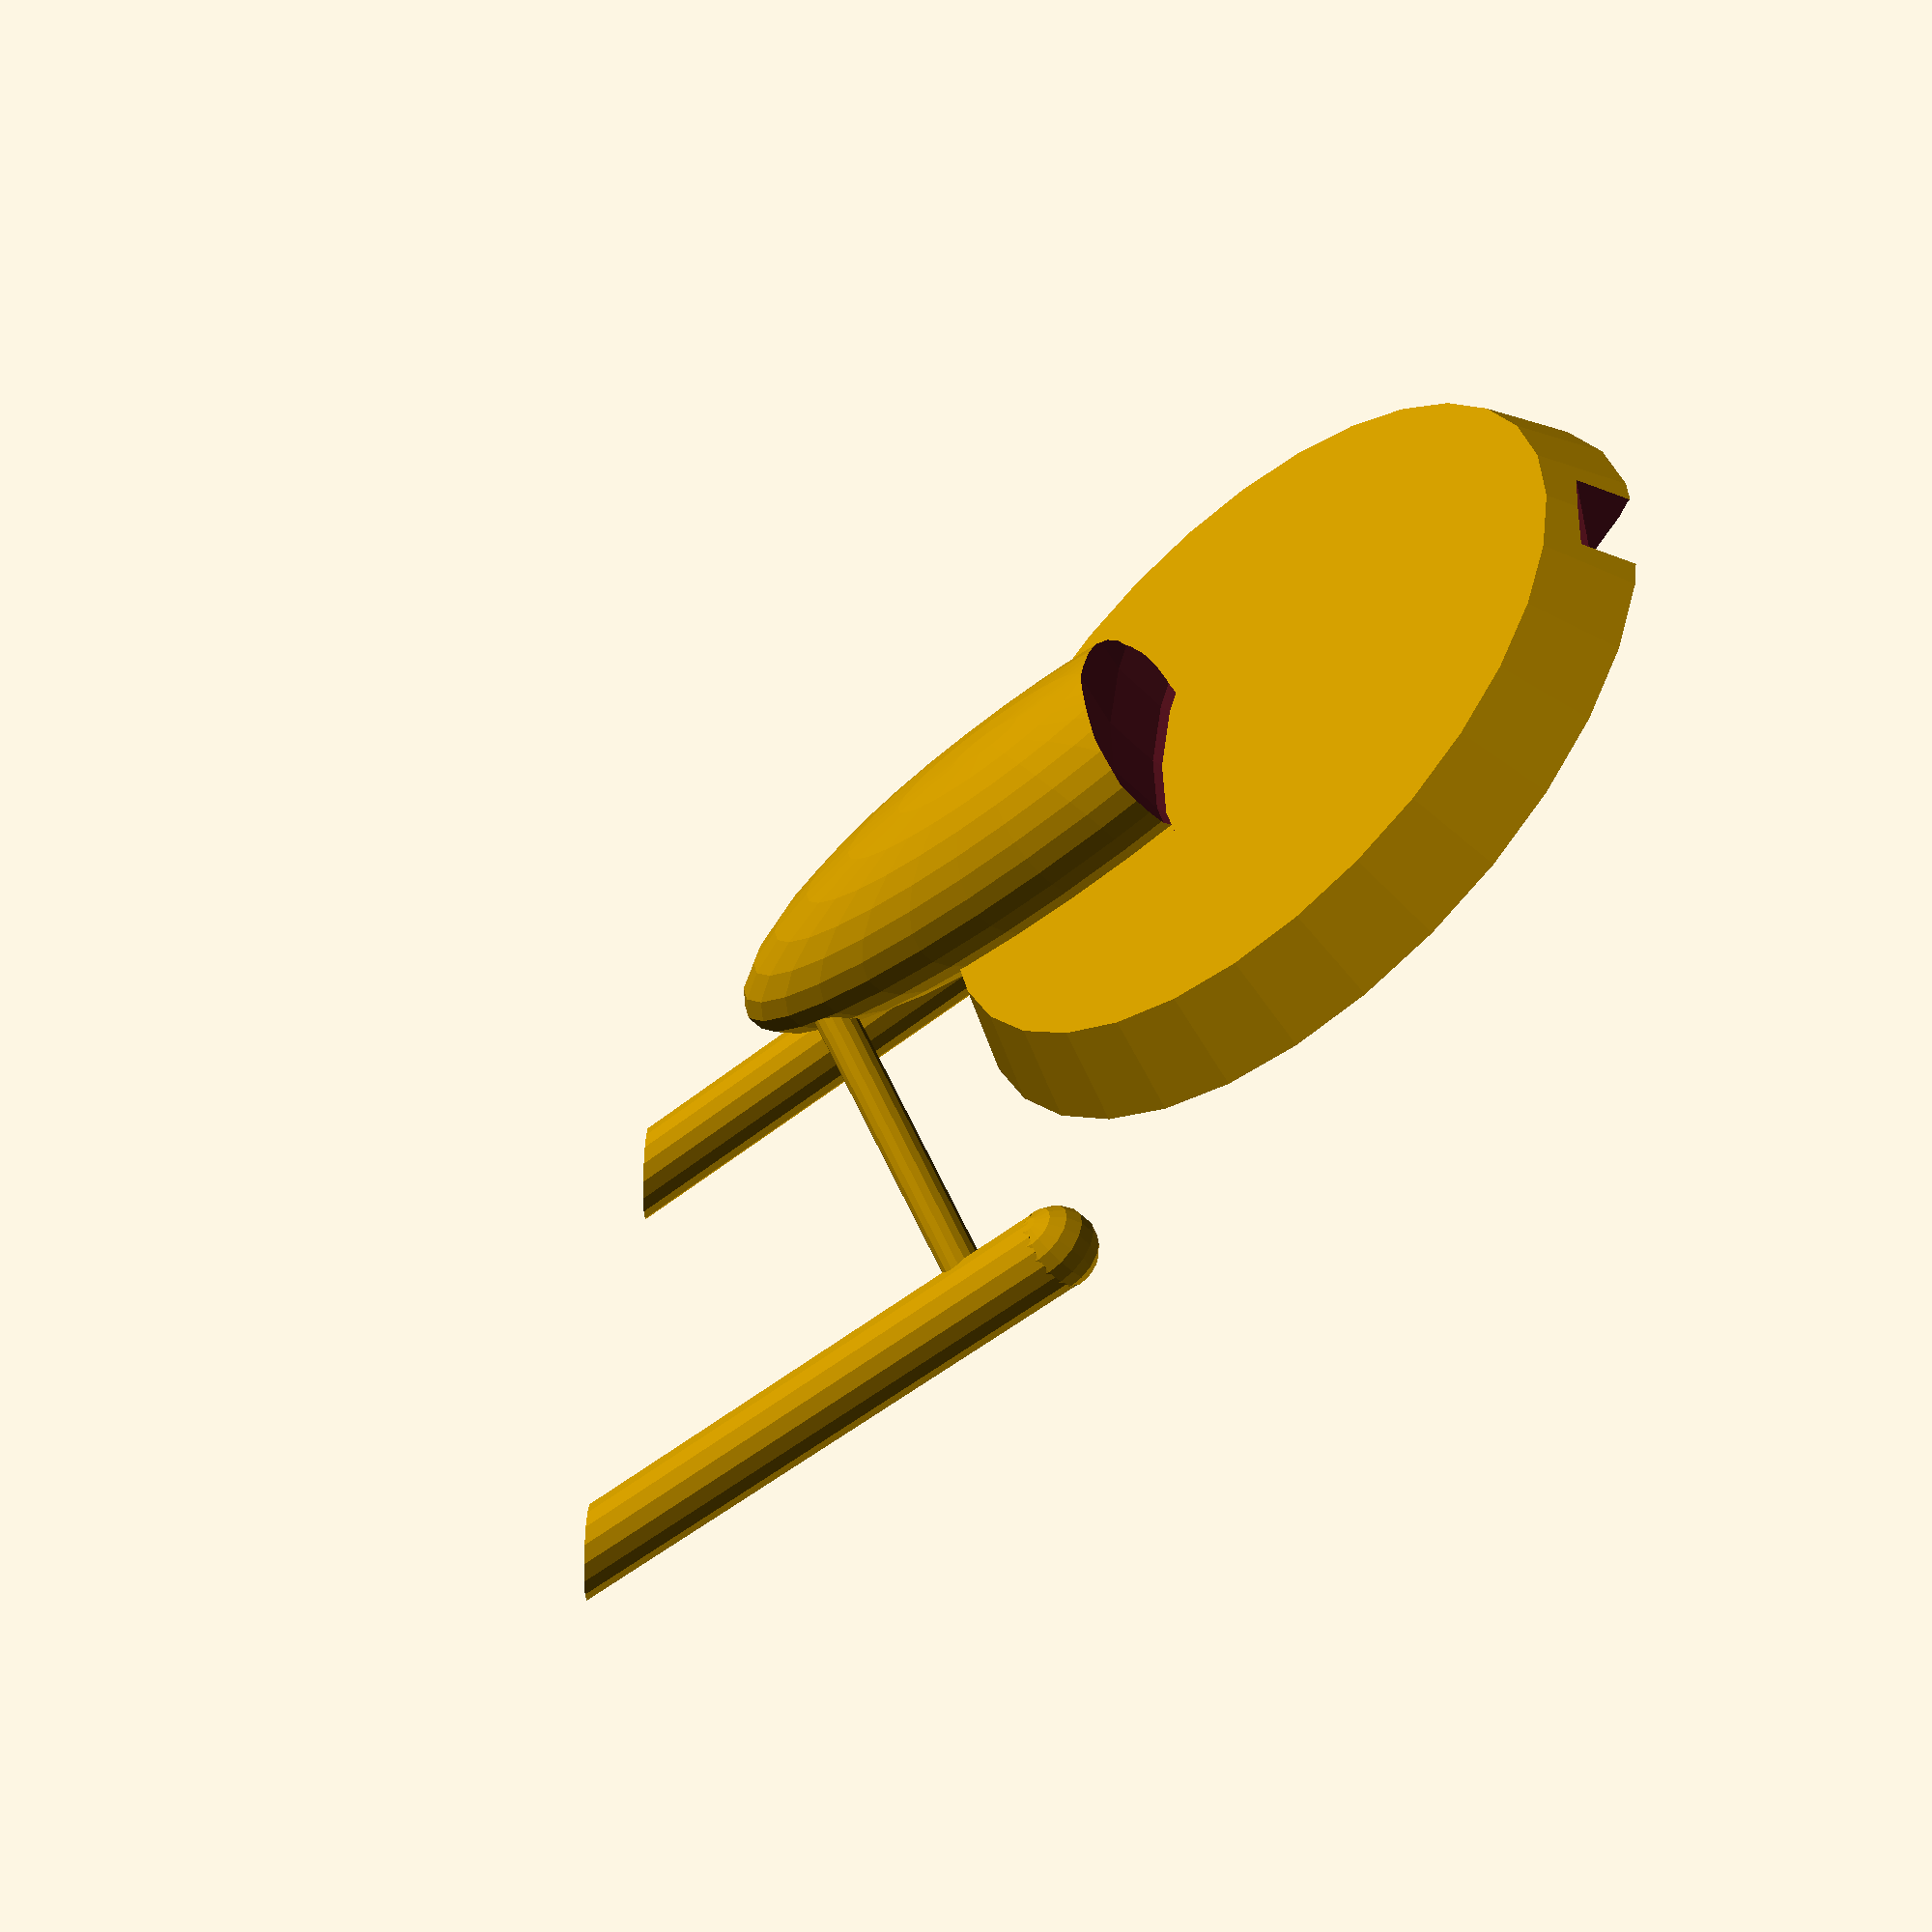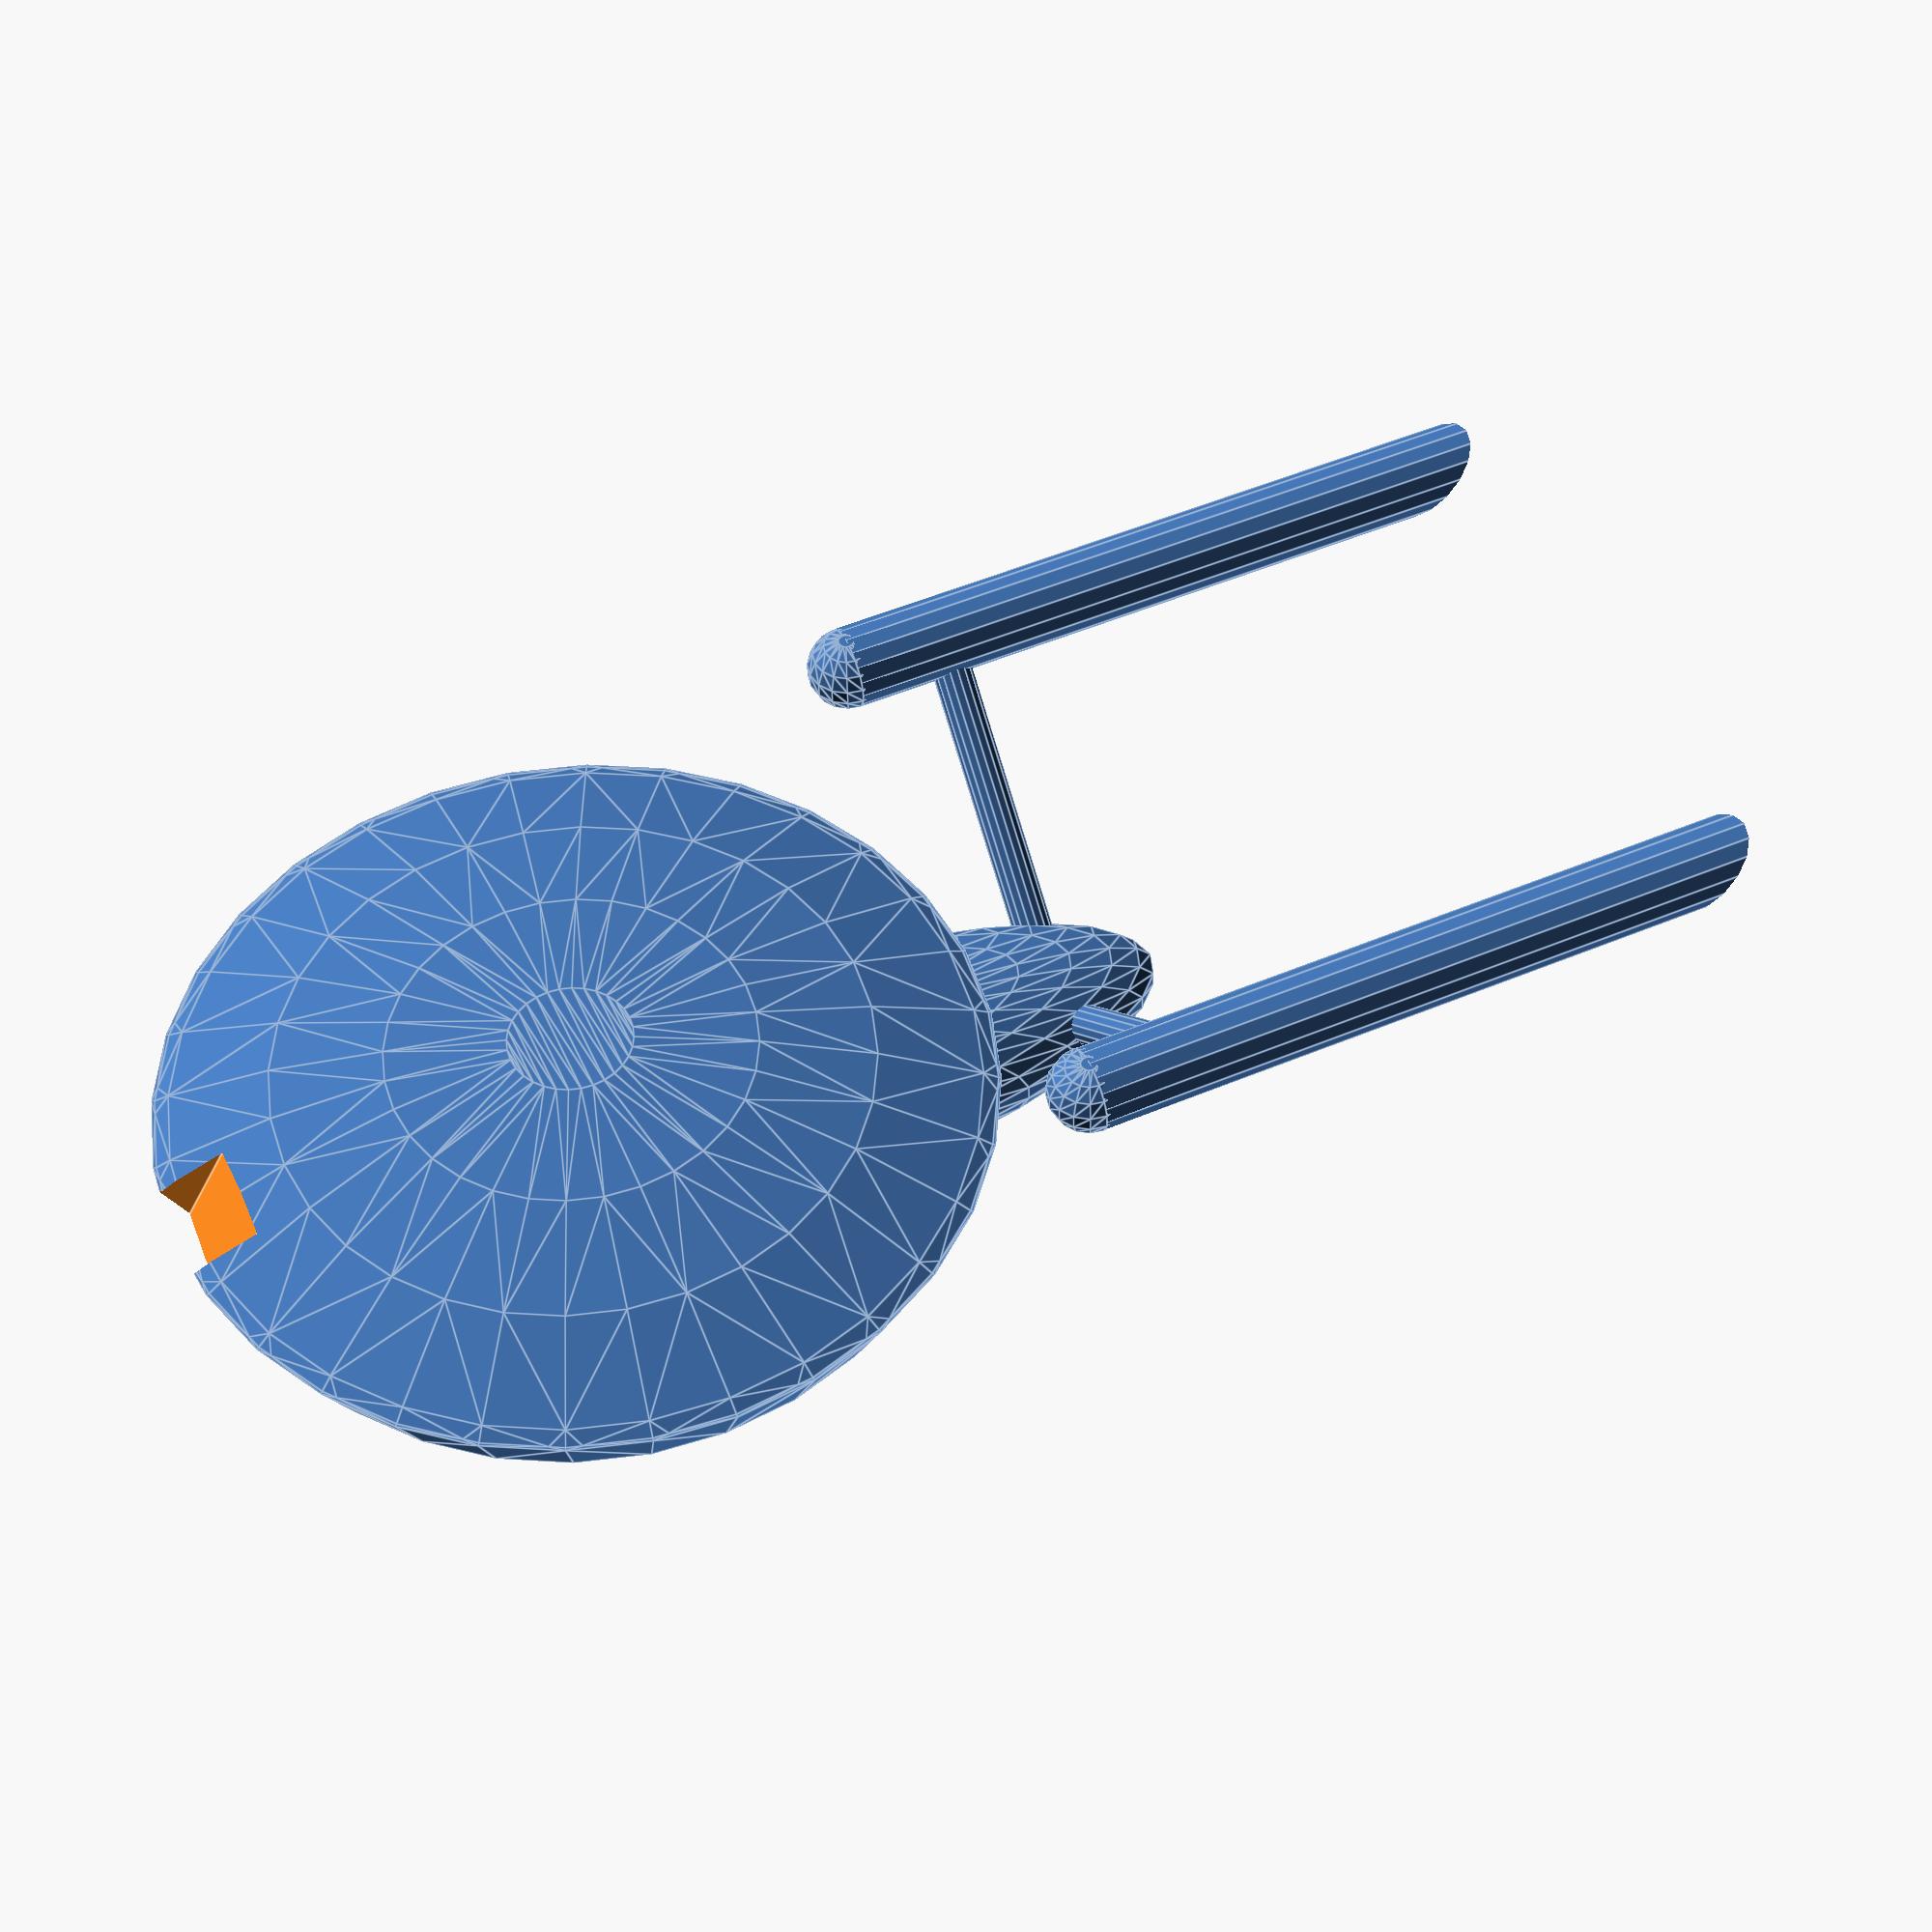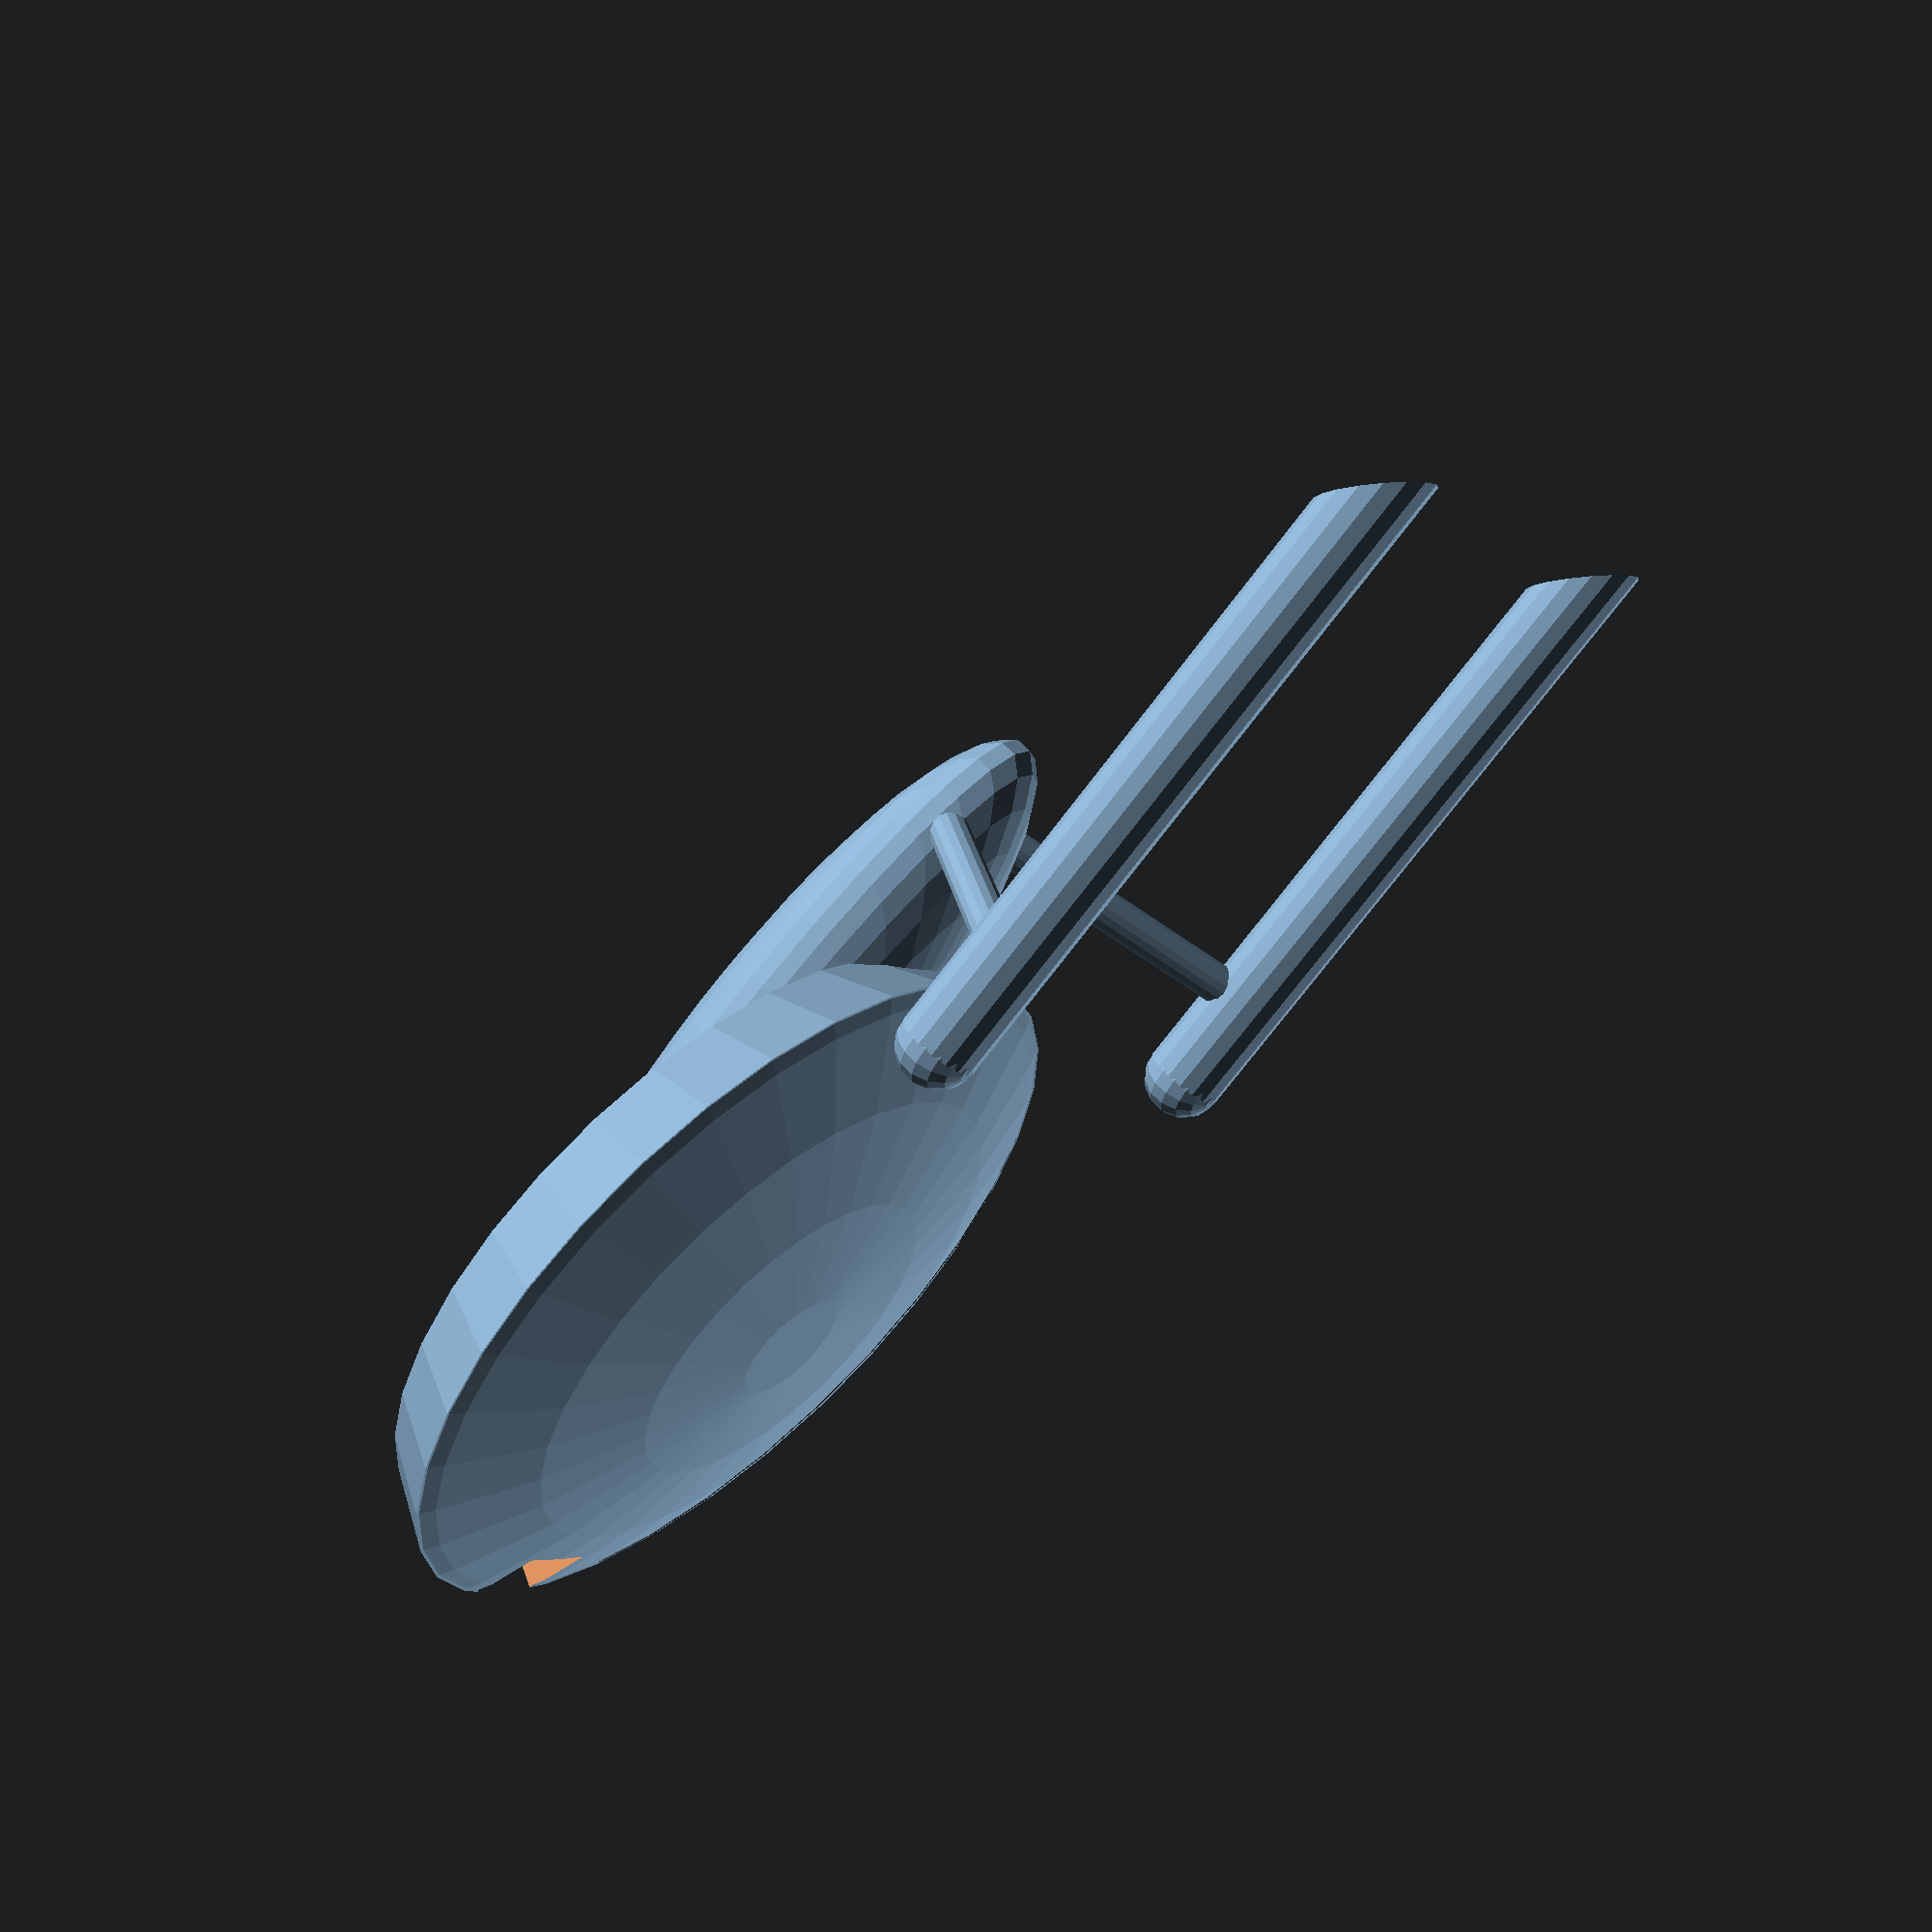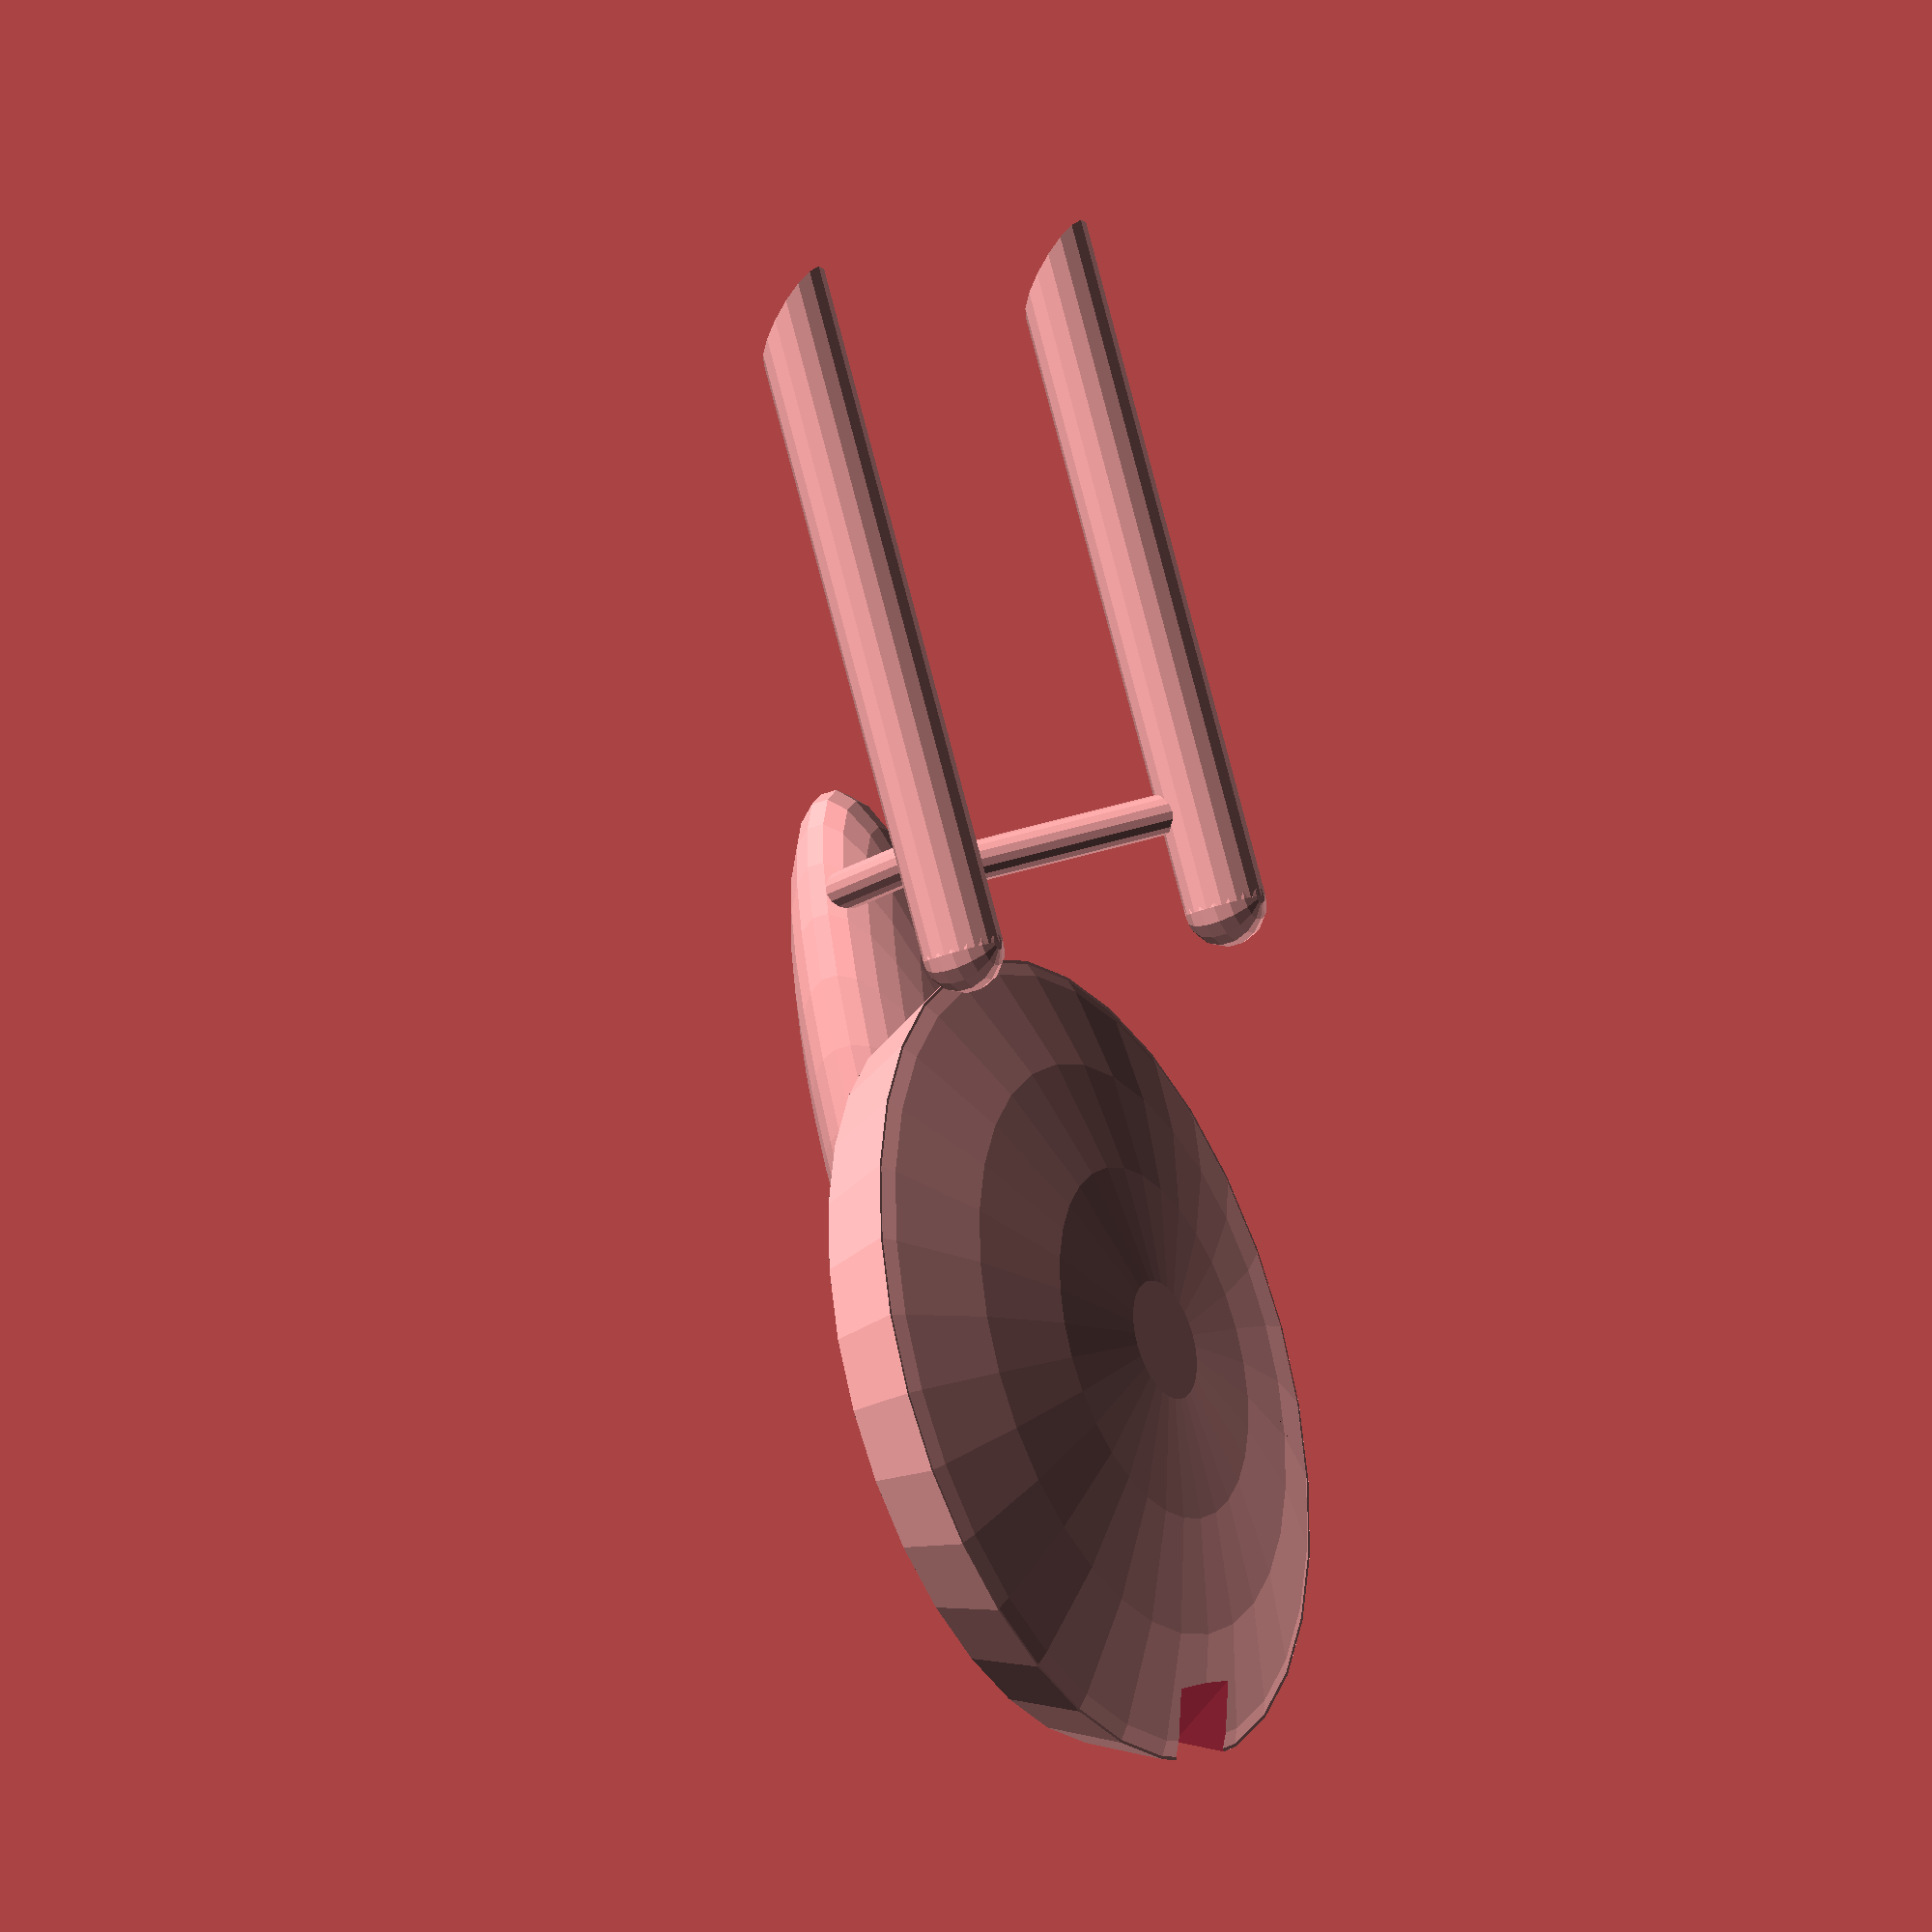
<openscad>
module dip_neck() {
    scale([3,1.5,1])
        rotate([0,-15,0])
            cylinder(10,2,2, $fn=16);
}

//dip_neck();

module dip_disk() {
    resize([40,40,8]) {
        difference() {
            translate([0,0,-15])
                sphere(20, $fn=32);

            translate([-40,-40,-80])
                cube(80);
        }

        translate([0,0,-5])
            cylinder(5,12,13.25, $fn=32);
    }
}

module dip_main() {
    difference() {
        dip_disk();
        dip_front_view();
    }
    dip_body();
    dip_pylon_assembly();
    mirror([0,1,0]) dip_pylon_assembly();
}

module dip_body() {
    scale([1,1,0.75])
    translate([-10,0,0]) difference() {
        translate([0,0,-8])
            scale([2,.6,.6])
                sphere(10, $fn=32);

        translate([25,0,-8])
            sphere(20, $fn=32);
    }
}

module diplomat() {
    scale(1) dip_main();
}

diplomat();

module dip_nacelle() {
    difference() {
        union() {
            rotate([0,-90,0])
                cylinder(40,2,2, $fn=16);

            sphere(2, $fn=16);
        }

        translate([-45,0,-15])
            rotate([0,45,0])
                cube(40, center=true);
    }
}

module dip_pylon() {
    rotate([45,0,0])
        cylinder(20,1,1, $fn=16);
}

module dip_pylon_assembly() {
    translate([-25,0,-8]) {
        dip_pylon();
        translate([5,-14,14])
            dip_nacelle();
    }
}

module dip_front_view() {
    translate([23,0,0])
        rotate([0,-30,0])
            cube([10,5,10],center=true);
}
</openscad>
<views>
elev=233.1 azim=355.8 roll=316.6 proj=p view=wireframe
elev=37.9 azim=156.1 roll=0.8 proj=p view=edges
elev=120.4 azim=324.1 roll=222.0 proj=p view=wireframe
elev=28.6 azim=60.3 roll=301.3 proj=o view=solid
</views>
